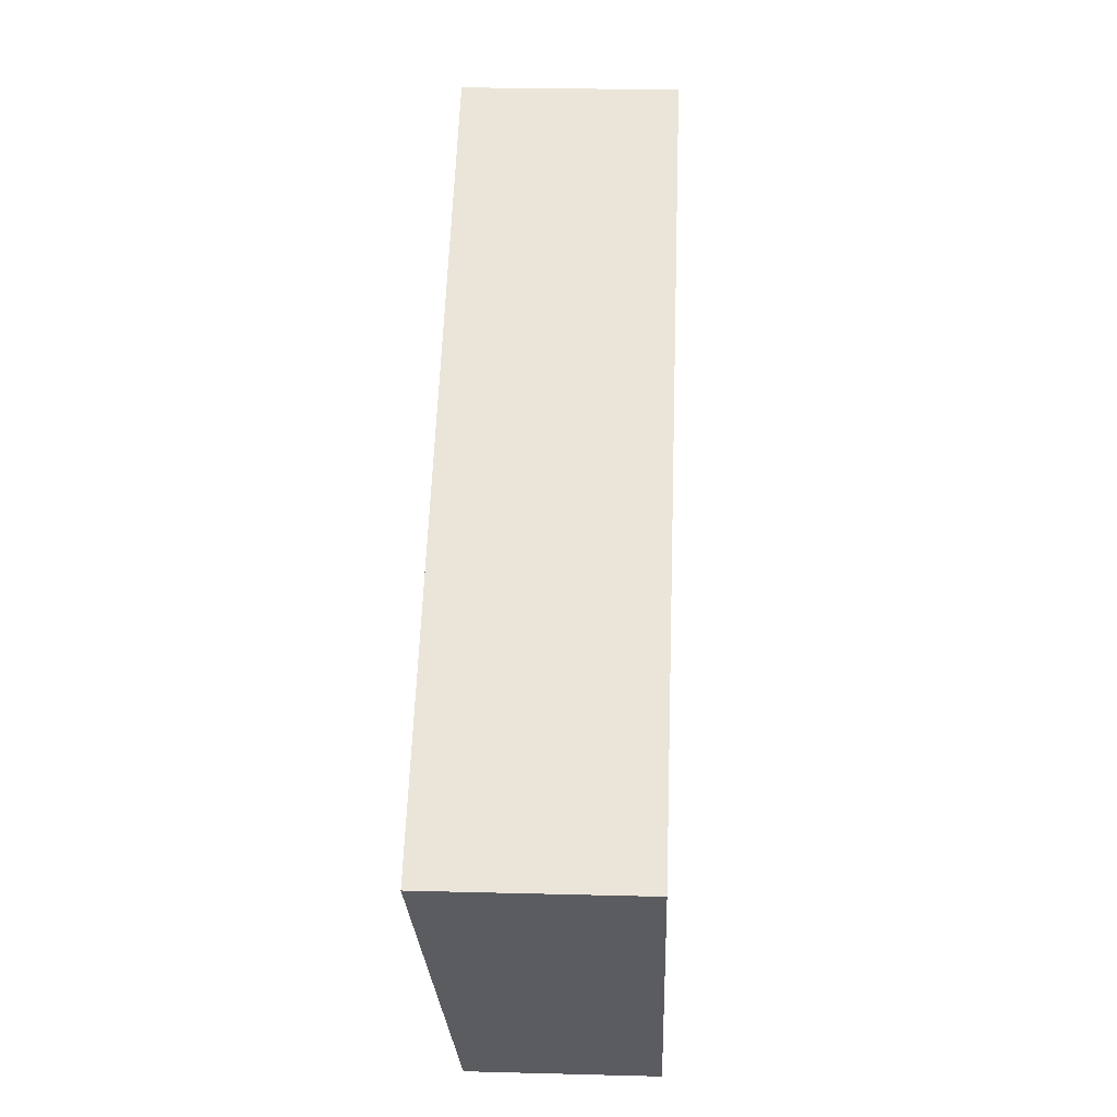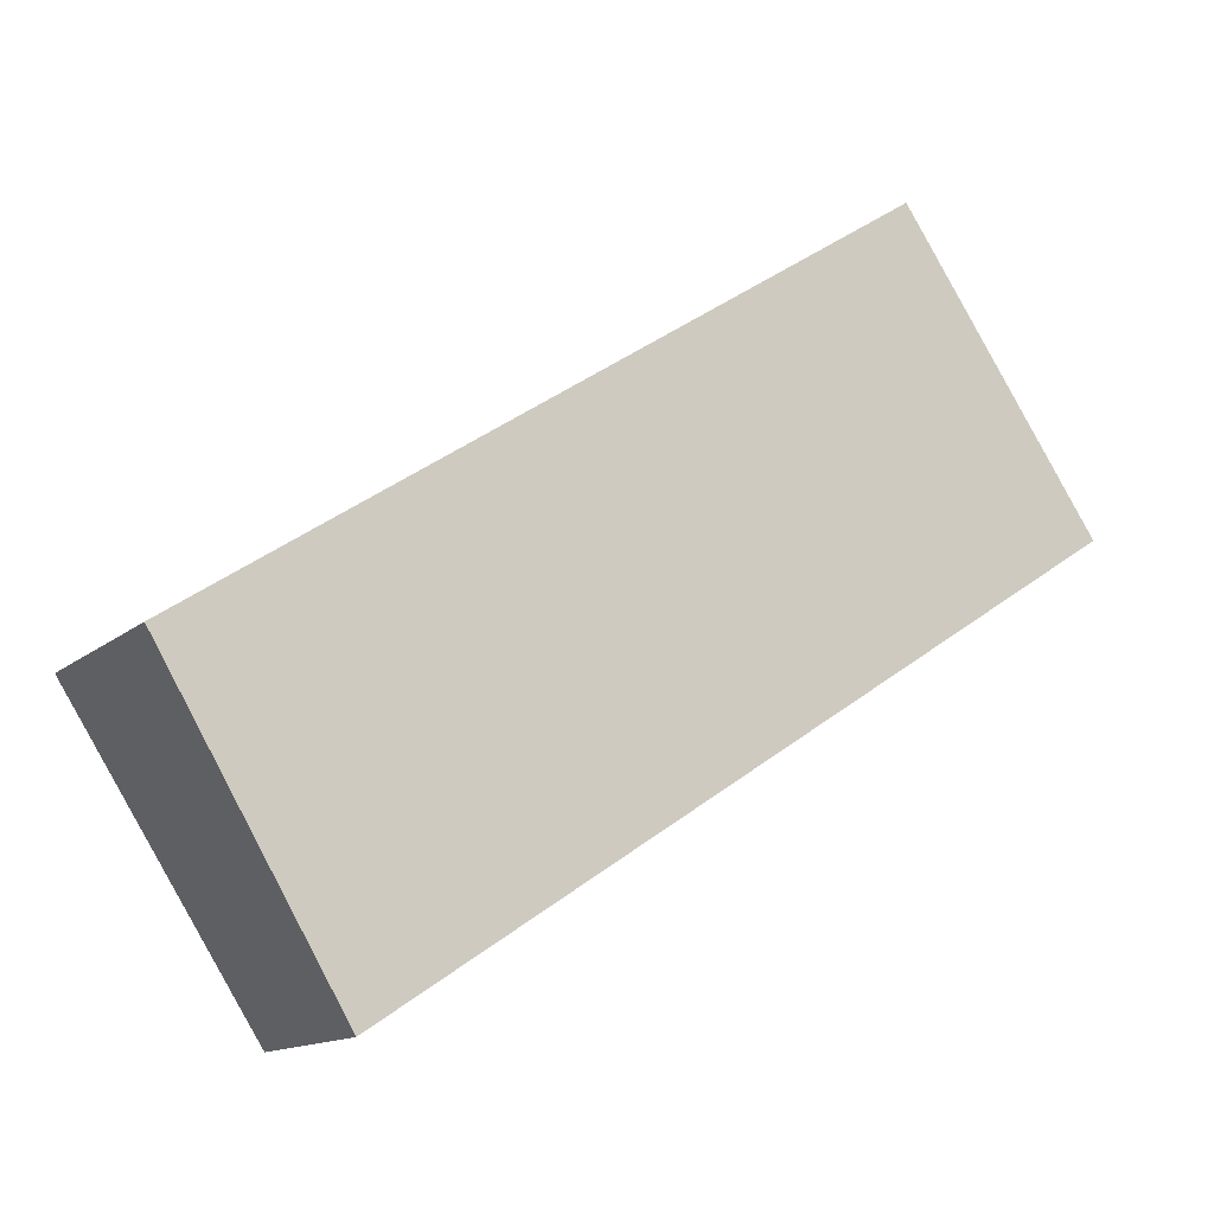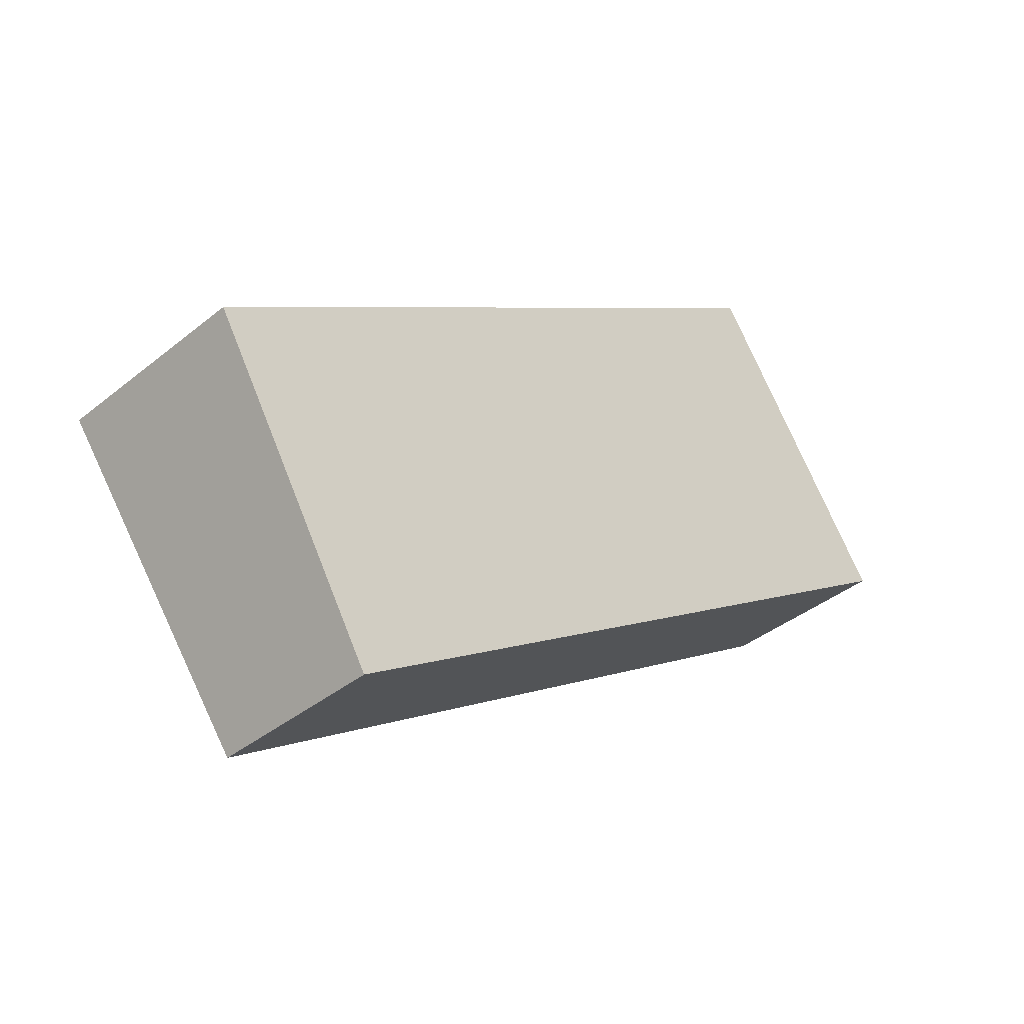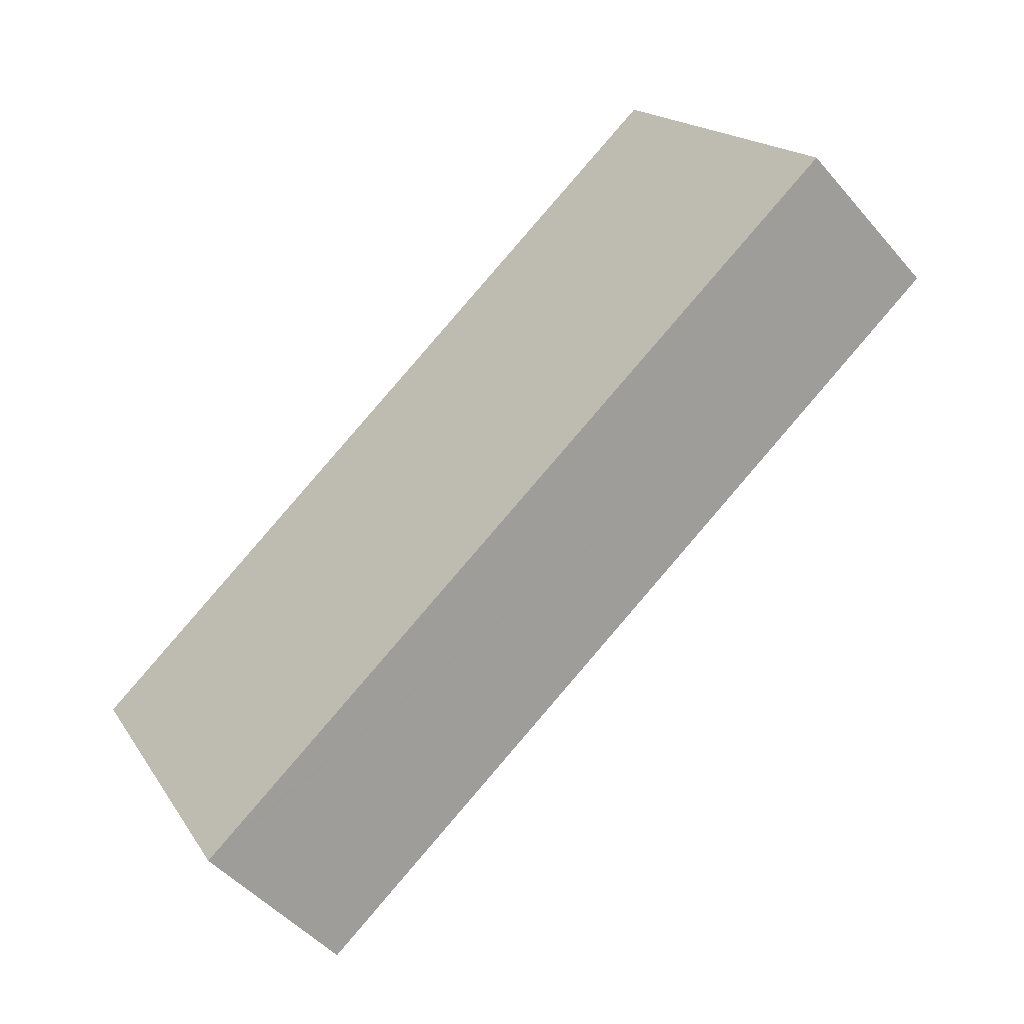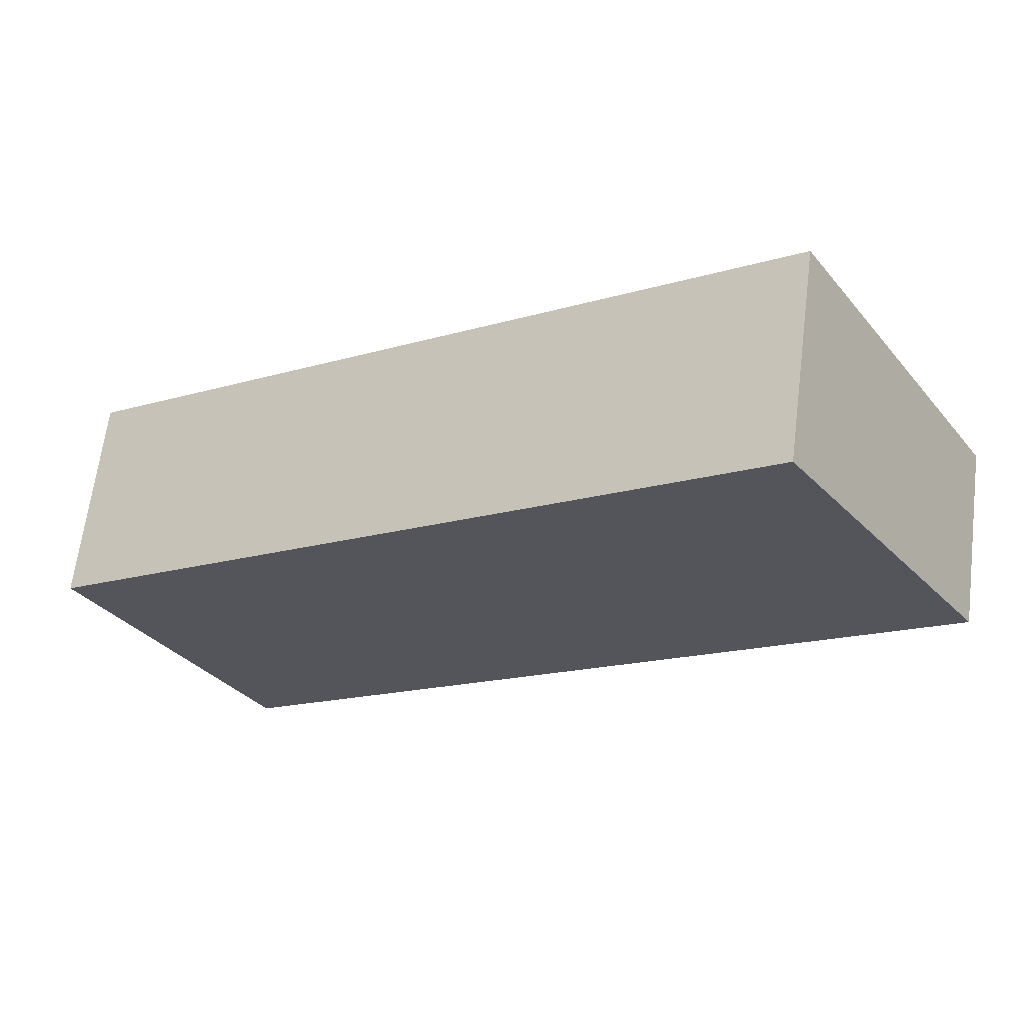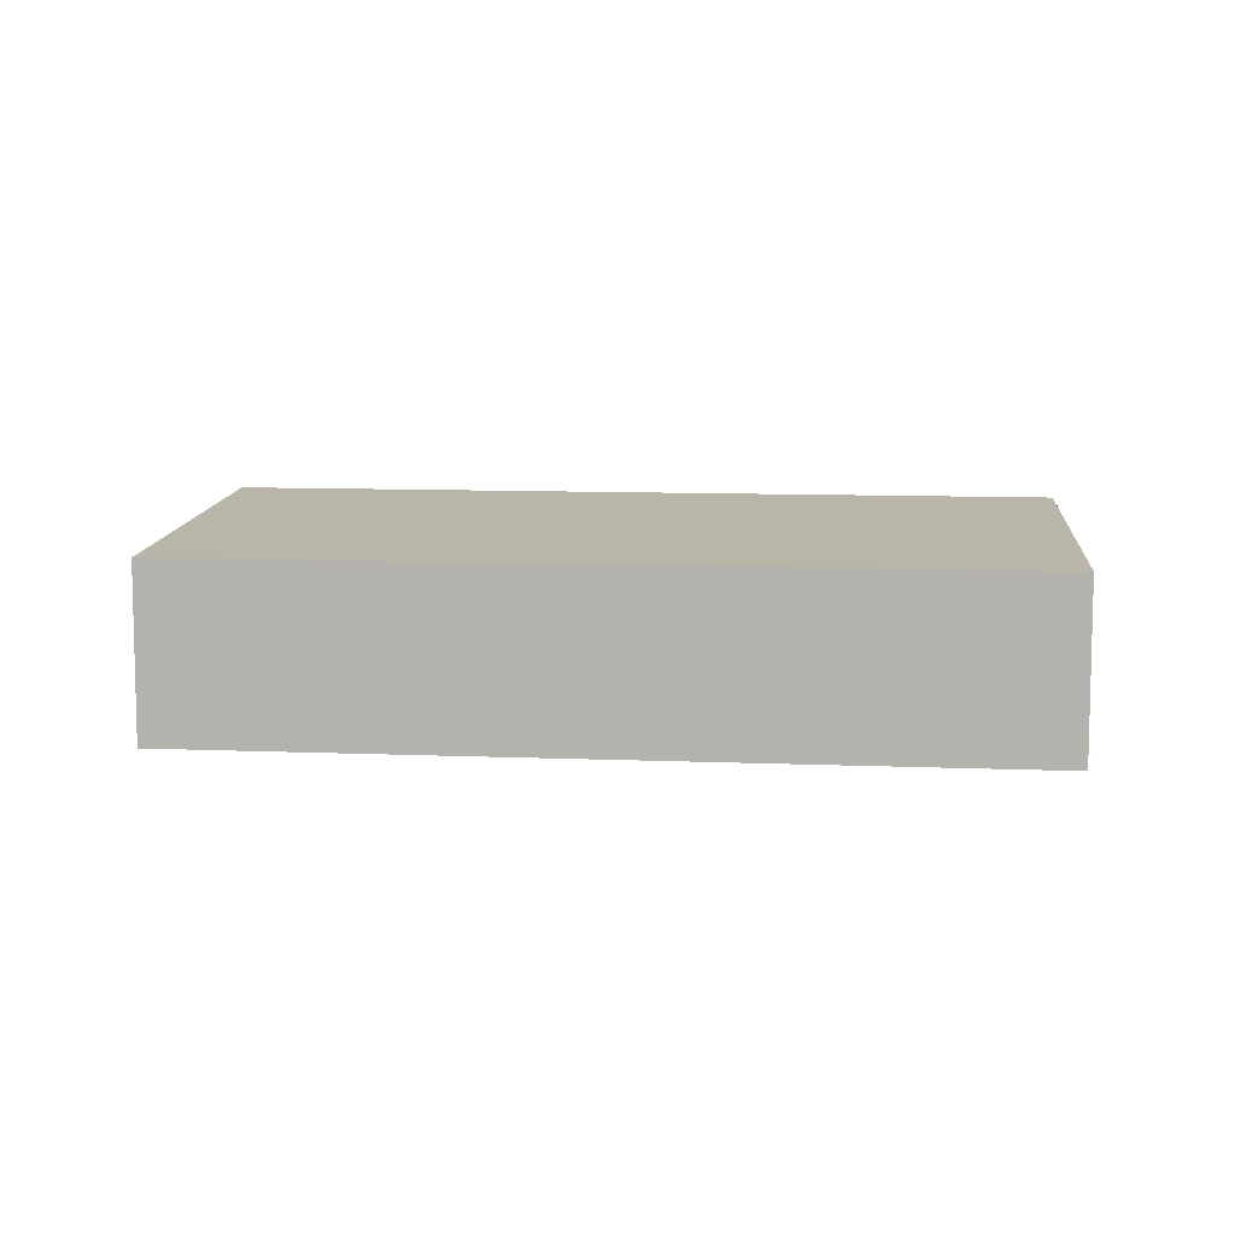
<metadata>
{"format":"obj","ext":"obj","renderer":"f3d","projection":"perspective","resolution":1024,"background":"white","views":[{"elev":24.0,"azim":-87.5,"up":"+Z"},{"elev":-13.5,"azim":-29.4,"up":"+Z"},{"elev":-38.6,"azim":-44.5,"up":"+Z"},{"elev":-48.6,"azim":38.6,"up":"+Z"},{"elev":64.6,"azim":7.2,"up":"+Z"},{"elev":8.6,"azim":153.2,"up":"+Y"}]}
</metadata>
<code>
v  0.688 1.906 -1.149
v  1.835 1.728 -2.813
v  1.727 1.728 -2.884
v  8.757 1.728 1.745
v  6.818 2.029 4.557
v  0 2.024 1.239e-16
v  1.727 1.766e-16 -2.884
v  0.688 7.036e-17 -1.149
v  0 0 0
v  6.818 -2.79e-16 4.557
v  8.757 -1.069e-16 1.745
v  1.835 1.722e-16 -2.813
g defaultobject
f 1 2 3
f 2 1 4
f 4 1 5
f 5 1 6
f 7 1 3
f 1 7 8
f 1 8 6
f 6 8 9
f 6 10 5
f 10 6 9
f 10 4 5
f 4 10 11
f 2 7 3
f 7 2 4
f 7 4 12
f 12 4 11
f 12 8 7
f 8 12 9
f 9 12 11
f 9 11 10

</code>
